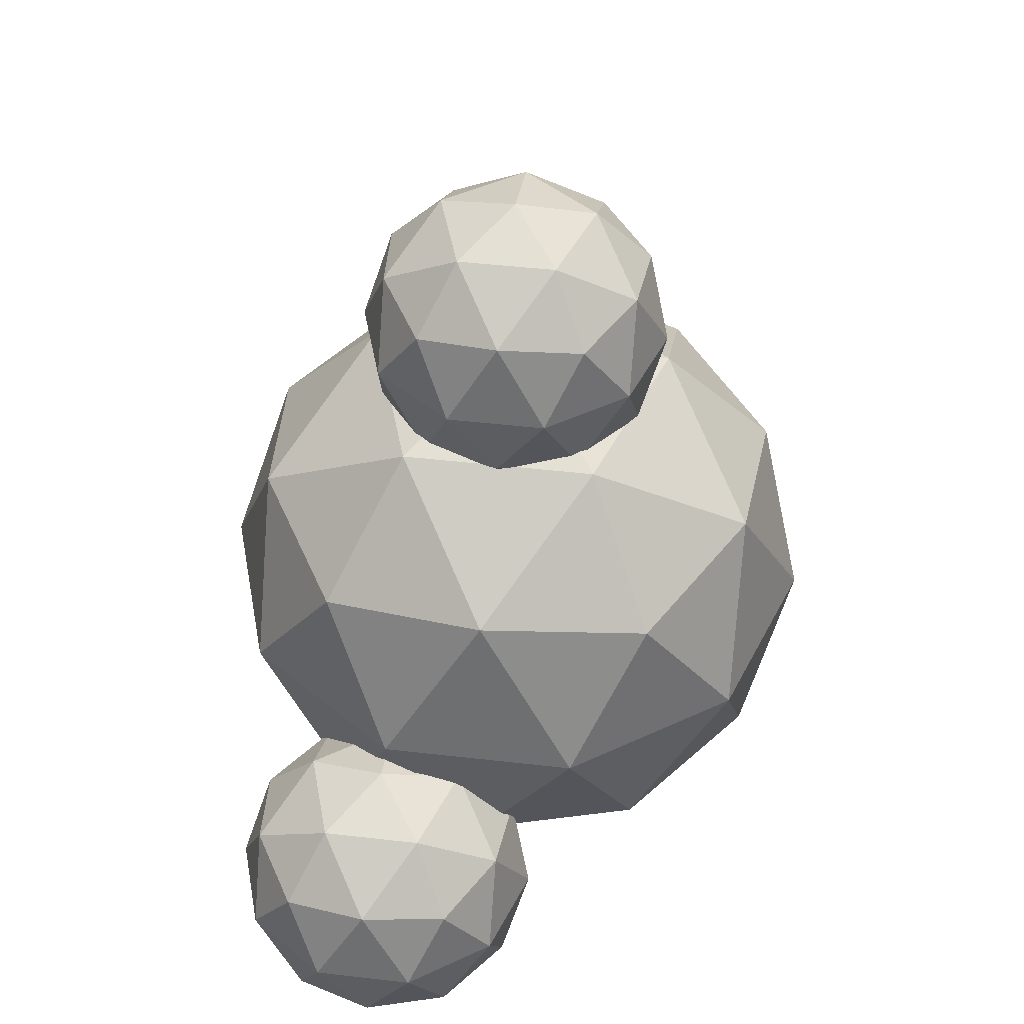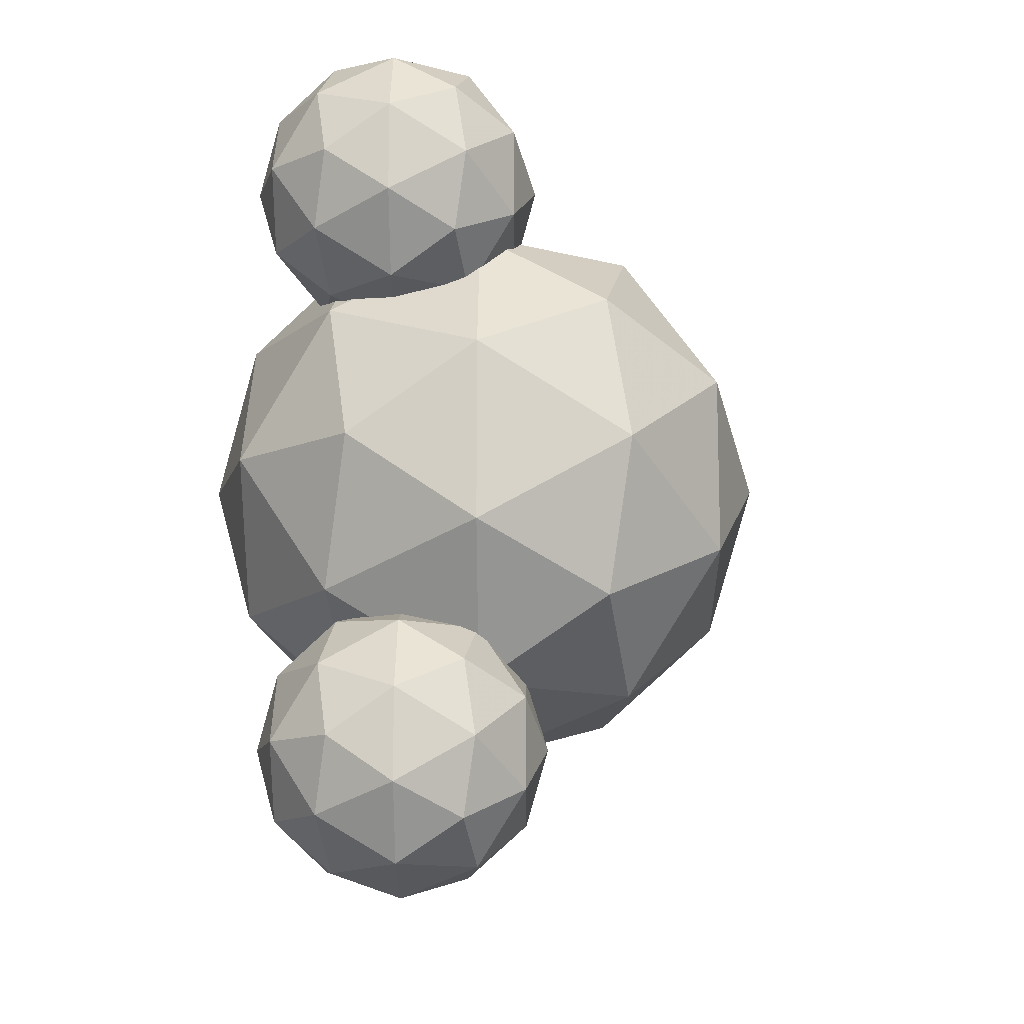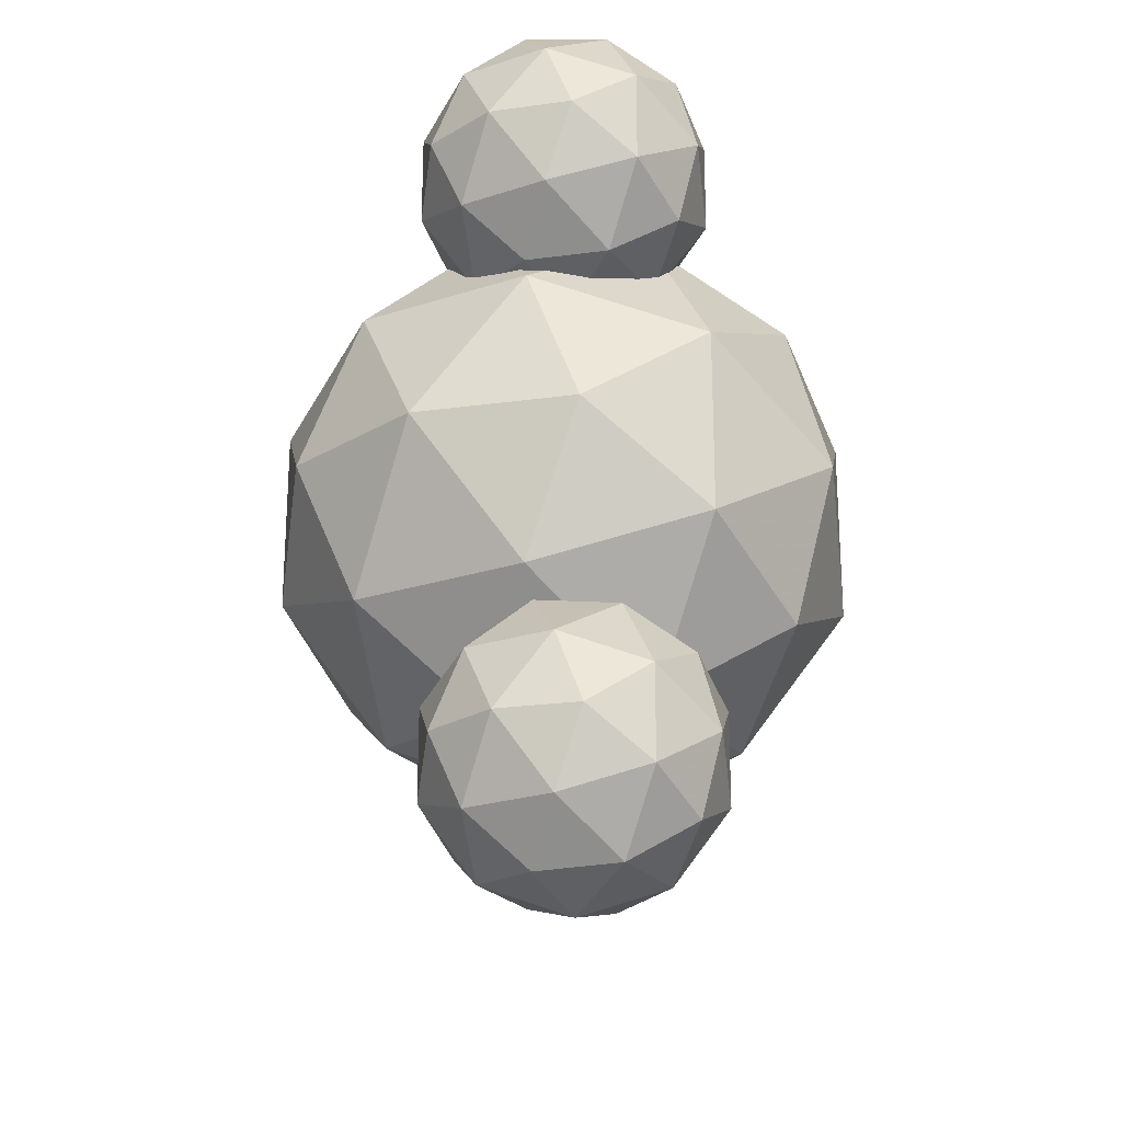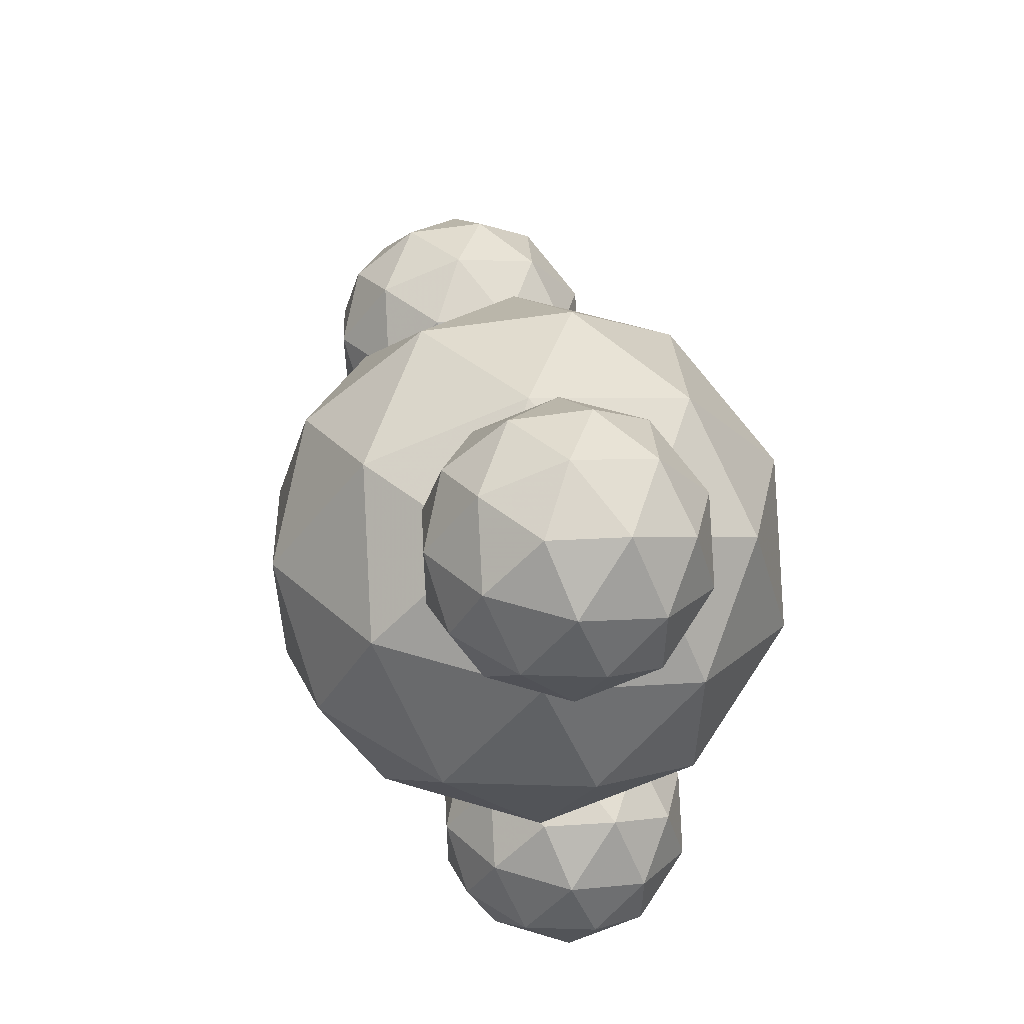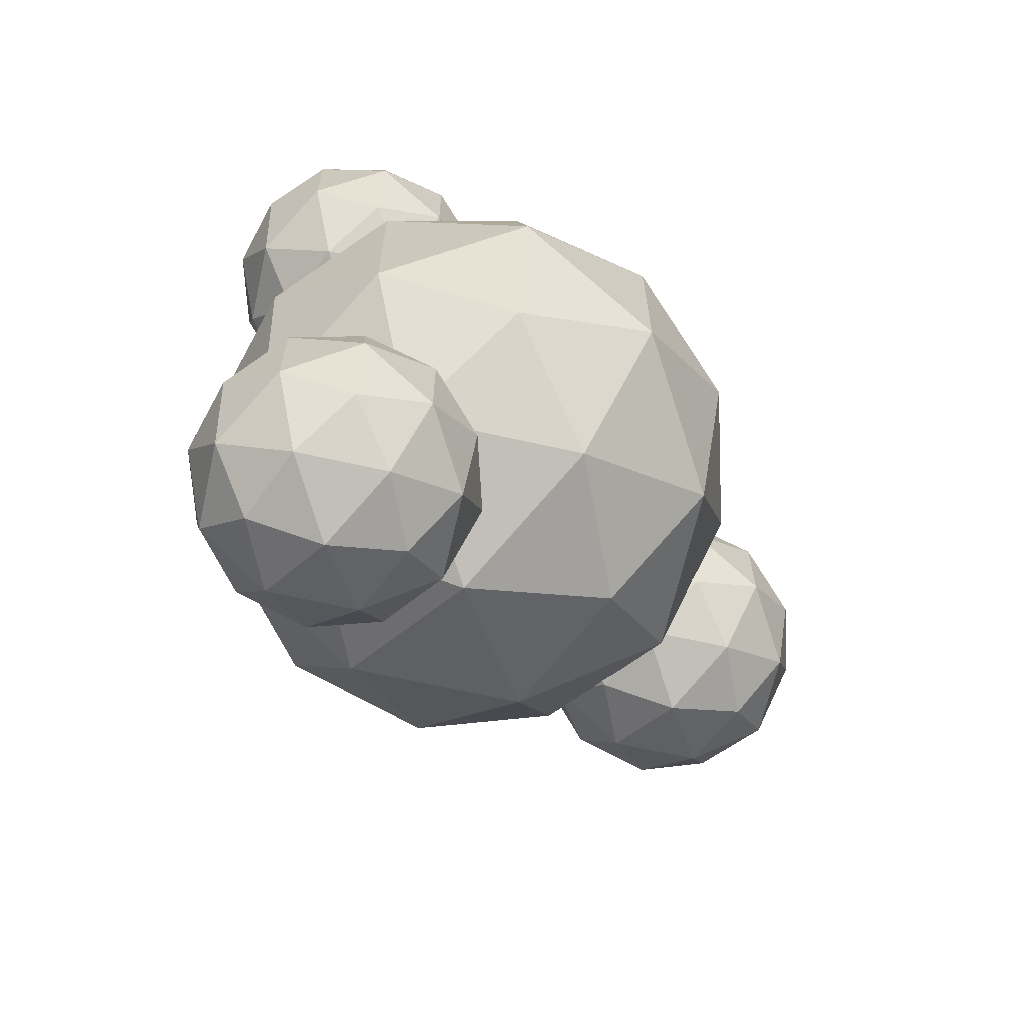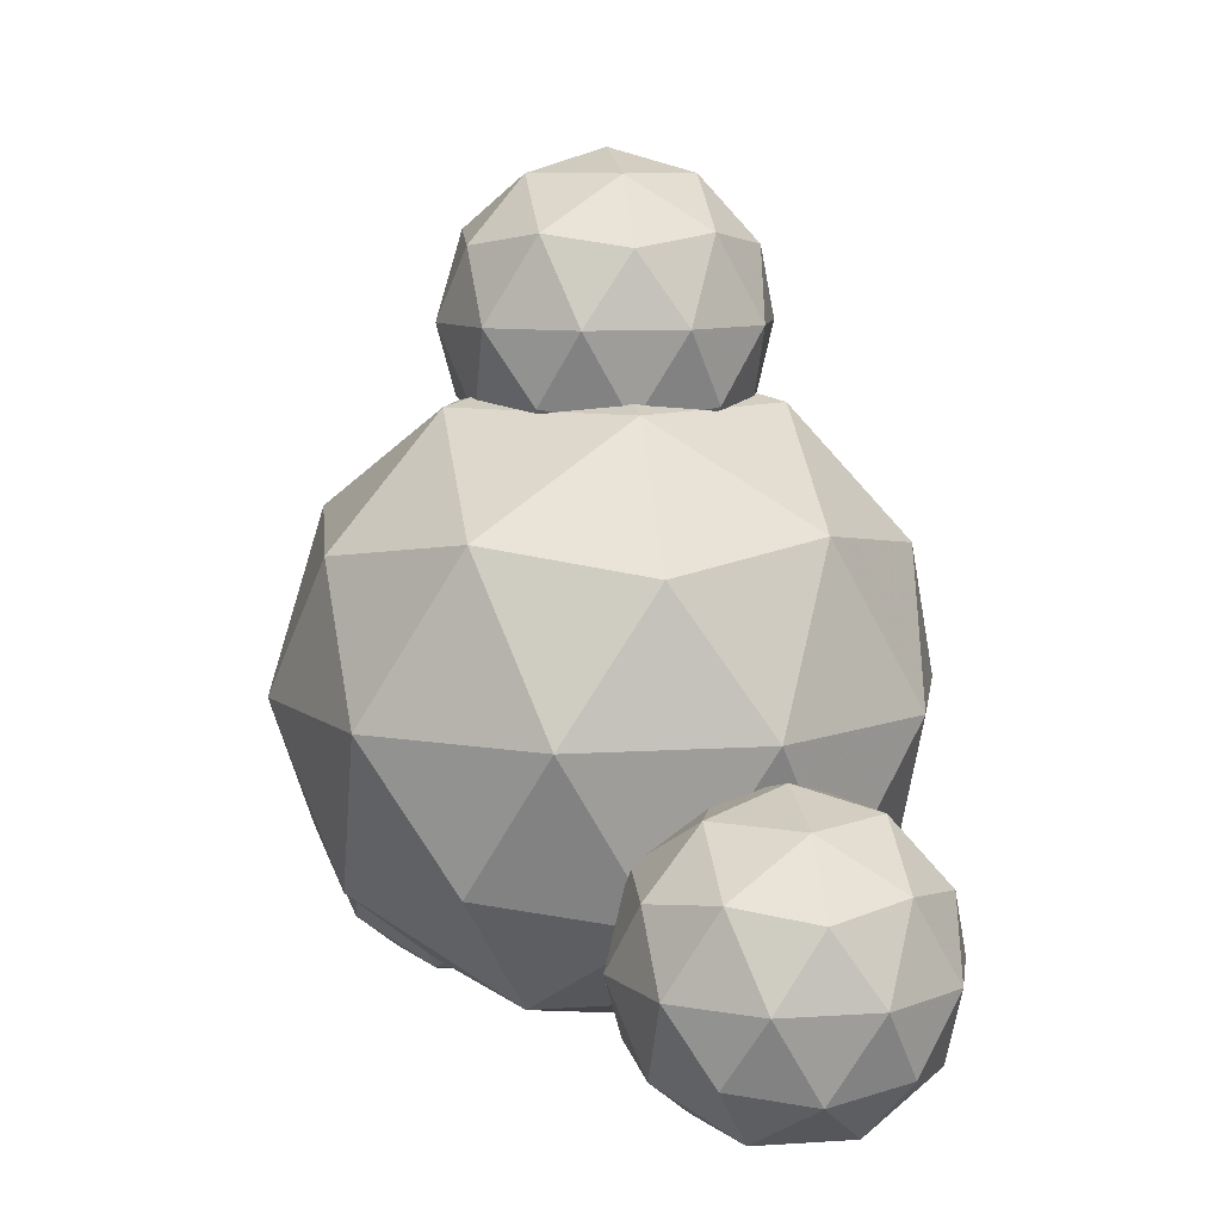
<metadata>
{"format":"obj","ext":"obj","renderer":"f3d","projection":"perspective","resolution":1024,"background":"white","views":[{"elev":45.4,"azim":-154.4,"up":"+Y"},{"elev":-12.9,"azim":27.3,"up":"+Z"},{"elev":-23.4,"azim":-2.7,"up":"+Z"},{"elev":55.8,"azim":-14.1,"up":"+Z"},{"elev":-65.3,"azim":45.5,"up":"+Z"},{"elev":8.9,"azim":151.9,"up":"+Y"}]}
</metadata>
<code>
o Icosphere.003
v 0 -2 0
v 1.447 -0.8944 1.051
v -0.5528 -0.8944 1.701
v -1.789 -0.8944 0
v -0.5528 -0.8944 -1.701
v 1.447 -0.8944 -1.051
v 0.5528 0.8944 1.701
v -1.447 0.8944 1.051
v -1.447 0.8944 -1.051
v 0.5528 0.8944 -1.701
v 1.789 0.8944 0
v 0 2 0
v 0.8506 -1.701 0.618
v 0.5257 -1.051 1.618
v -0.3249 -1.701 1
v 0.8506 -1.701 -0.618
v 1.701 -1.051 0
v -1.376 -1.051 1
v -1.051 -1.701 0
v -1.376 -1.051 -1
v -0.3249 -1.701 -1
v 0.5257 -1.051 -1.618
v 1.902 0 -0.618
v 1.902 0 0.618
v 1.176 0 1.618
v 0 0 2
v -1.176 0 1.618
v -1.902 0 0.618
v -1.902 0 -0.618
v -1.176 0 -1.618
v 0 0 -2
v 1.176 0 -1.618
v 1.376 1.051 1
v -0.5257 1.051 1.618
v -1.701 1.051 0
v -0.5257 1.051 -1.618
v 1.376 1.051 -1
v 1.051 1.701 0
v 0.3249 1.701 1
v -0.8506 1.701 0.618
v -0.8506 1.701 -0.618
v 0.3249 1.701 -1
f 1 13 15
f 2 13 17
f 1 15 19
f 1 19 21
f 1 21 16
f 2 17 24
f 3 14 26
f 4 18 28
f 5 20 30
f 6 22 32
f 2 24 25
f 3 26 27
f 4 28 29
f 5 30 31
f 6 32 23
f 7 33 39
f 8 34 40
f 9 35 41
f 10 36 42
f 11 37 38
f 15 14 3
f 15 13 14
f 13 2 14
f 17 16 6
f 17 13 16
f 13 1 16
f 19 18 4
f 19 15 18
f 15 3 18
f 21 20 5
f 21 19 20
f 19 4 20
f 16 22 6
f 16 21 22
f 21 5 22
f 24 23 11
f 24 17 23
f 17 6 23
f 26 25 7
f 26 14 25
f 14 2 25
f 28 27 8
f 28 18 27
f 18 3 27
f 30 29 9
f 30 20 29
f 20 4 29
f 32 31 10
f 32 22 31
f 22 5 31
f 25 33 7
f 25 24 33
f 24 11 33
f 27 34 8
f 27 26 34
f 26 7 34
f 29 35 9
f 29 28 35
f 28 8 35
f 31 36 10
f 31 30 36
f 30 9 36
f 23 37 11
f 23 32 37
f 32 10 37
f 39 38 12
f 39 33 38
f 33 11 38
f 40 39 12
f 40 34 39
f 34 7 39
f 41 40 12
f 41 35 40
f 35 8 40
f 42 41 12
f 42 36 41
f 36 9 41
f 38 42 12
f 38 37 42
f 37 10 42
o Icosphere.002
v 0 1.162 0
v 0.7236 1.714 0.5257
v -0.2764 1.714 0.8506
v -0.8944 1.714 0
v -0.2764 1.714 -0.8506
v 0.7236 1.714 -0.5257
v 0.2764 2.609 0.8506
v -0.7236 2.609 0.5257
v -0.7236 2.609 -0.5257
v 0.2764 2.609 -0.8506
v 0.8944 2.609 0
v 0 3.162 0
v 0.4253 1.311 0.309
v 0.2629 1.636 0.809
v -0.1625 1.311 0.5
v 0.4253 1.311 -0.309
v 0.8506 1.636 0
v -0.6882 1.636 0.5
v -0.5257 1.311 0
v -0.6882 1.636 -0.5
v -0.1625 1.311 -0.5
v 0.2629 1.636 -0.809
v 0.9511 2.162 -0.309
v 0.9511 2.162 0.309
v 0.5878 2.162 0.809
v 0 2.162 1
v -0.5878 2.162 0.809
v -0.9511 2.162 0.309
v -0.9511 2.162 -0.309
v -0.5878 2.162 -0.809
v 0 2.162 -1
v 0.5878 2.162 -0.809
v 0.6882 2.687 0.5
v -0.2629 2.687 0.809
v -0.8506 2.687 0
v -0.2629 2.687 -0.809
v 0.6882 2.687 -0.5
v 0.5257 3.012 0
v 0.1625 3.012 0.5
v -0.4253 3.012 0.309
v -0.4253 3.012 -0.309
v 0.1625 3.012 -0.5
f 43 55 57
f 44 55 59
f 43 57 61
f 43 61 63
f 43 63 58
f 44 59 66
f 45 56 68
f 46 60 70
f 47 62 72
f 48 64 74
f 44 66 67
f 45 68 69
f 46 70 71
f 47 72 73
f 48 74 65
f 49 75 81
f 50 76 82
f 51 77 83
f 52 78 84
f 53 79 80
f 57 56 45
f 57 55 56
f 55 44 56
f 59 58 48
f 59 55 58
f 55 43 58
f 61 60 46
f 61 57 60
f 57 45 60
f 63 62 47
f 63 61 62
f 61 46 62
f 58 64 48
f 58 63 64
f 63 47 64
f 66 65 53
f 66 59 65
f 59 48 65
f 68 67 49
f 68 56 67
f 56 44 67
f 70 69 50
f 70 60 69
f 60 45 69
f 72 71 51
f 72 62 71
f 62 46 71
f 74 73 52
f 74 64 73
f 64 47 73
f 67 75 49
f 67 66 75
f 66 53 75
f 69 76 50
f 69 68 76
f 68 49 76
f 71 77 51
f 71 70 77
f 70 50 77
f 73 78 52
f 73 72 78
f 72 51 78
f 65 79 53
f 65 74 79
f 74 52 79
f 81 80 54
f 81 75 80
f 75 53 80
f 82 81 54
f 82 76 81
f 76 49 81
f 83 82 54
f 83 77 82
f 77 50 82
f 84 83 54
f 84 78 83
f 78 51 83
f 80 84 54
f 80 79 84
f 79 52 84
o Icosphere.001
v -0.05892 -2.236 1.971
v 0.6647 -1.684 2.497
v -0.3353 -1.684 2.822
v -0.9533 -1.684 1.971
v -0.3353 -1.684 1.12
v 0.6647 -1.684 1.445
v 0.2175 -0.7892 2.822
v -0.7825 -0.7892 2.497
v -0.7825 -0.7892 1.445
v 0.2175 -0.7892 1.12
v 0.8355 -0.7892 1.971
v -0.05892 -0.2364 1.971
v 0.3664 -2.087 2.28
v 0.2039 -1.762 2.78
v -0.2214 -2.087 2.471
v 0.3664 -2.087 1.662
v 0.7917 -1.762 1.971
v -0.7471 -1.762 2.471
v -0.5847 -2.087 1.971
v -0.7471 -1.762 1.471
v -0.2214 -2.087 1.471
v 0.2039 -1.762 1.162
v 0.8921 -1.236 1.662
v 0.8921 -1.236 2.28
v 0.5289 -1.236 2.78
v -0.05892 -1.236 2.971
v -0.6467 -1.236 2.78
v -1.01 -1.236 2.28
v -1.01 -1.236 1.662
v -0.6467 -1.236 1.162
v -0.05892 -1.236 0.9709
v 0.5289 -1.236 1.162
v 0.6293 -0.7106 2.471
v -0.3218 -0.7106 2.78
v -0.9096 -0.7106 1.971
v -0.3218 -0.7106 1.162
v 0.6293 -0.7106 1.471
v 0.4668 -0.3857 1.971
v 0.1035 -0.3857 2.471
v -0.4842 -0.3857 2.28
v -0.4842 -0.3857 1.662
v 0.1035 -0.3857 1.471
f 85 97 99
f 86 97 101
f 85 99 103
f 85 103 105
f 85 105 100
f 86 101 108
f 87 98 110
f 88 102 112
f 89 104 114
f 90 106 116
f 86 108 109
f 87 110 111
f 88 112 113
f 89 114 115
f 90 116 107
f 91 117 123
f 92 118 124
f 93 119 125
f 94 120 126
f 95 121 122
f 99 98 87
f 99 97 98
f 97 86 98
f 101 100 90
f 101 97 100
f 97 85 100
f 103 102 88
f 103 99 102
f 99 87 102
f 105 104 89
f 105 103 104
f 103 88 104
f 100 106 90
f 100 105 106
f 105 89 106
f 108 107 95
f 108 101 107
f 101 90 107
f 110 109 91
f 110 98 109
f 98 86 109
f 112 111 92
f 112 102 111
f 102 87 111
f 114 113 93
f 114 104 113
f 104 88 113
f 116 115 94
f 116 106 115
f 106 89 115
f 109 117 91
f 109 108 117
f 108 95 117
f 111 118 92
f 111 110 118
f 110 91 118
f 113 119 93
f 113 112 119
f 112 92 119
f 115 120 94
f 115 114 120
f 114 93 120
f 107 121 95
f 107 116 121
f 116 94 121
f 123 122 96
f 123 117 122
f 117 95 122
f 124 123 96
f 124 118 123
f 118 91 123
f 125 124 96
f 125 119 124
f 119 92 124
f 126 125 96
f 126 120 125
f 120 93 125
f 122 126 96
f 122 121 126
f 121 94 126
o Icosphere
v 0.004607 -2.188 -2.068
v 0.7282 -1.636 -1.542
v -0.2718 -1.636 -1.217
v -0.8898 -1.636 -2.068
v -0.2718 -1.636 -2.918
v 0.7282 -1.636 -2.593
v 0.281 -0.7411 -1.217
v -0.719 -0.7411 -1.542
v -0.719 -0.7411 -2.593
v 0.281 -0.7411 -2.918
v 0.899 -0.7411 -2.068
v 0.004607 -0.1883 -2.068
v 0.4299 -2.039 -1.759
v 0.2675 -1.714 -1.259
v -0.1578 -2.039 -1.568
v 0.4299 -2.039 -2.377
v 0.8553 -1.714 -2.068
v -0.6836 -1.714 -1.568
v -0.5211 -2.039 -2.068
v -0.6836 -1.714 -2.568
v -0.1578 -2.039 -2.568
v 0.2675 -1.714 -2.877
v 0.9557 -1.188 -2.377
v 0.9557 -1.188 -1.759
v 0.5924 -1.188 -1.259
v 0.004607 -1.188 -1.068
v -0.5832 -1.188 -1.259
v -0.9465 -1.188 -1.759
v -0.9465 -1.188 -2.377
v -0.5832 -1.188 -2.877
v 0.004607 -1.188 -3.068
v 0.5924 -1.188 -2.877
v 0.6928 -0.6626 -1.568
v -0.2583 -0.6626 -1.259
v -0.846 -0.6626 -2.068
v -0.2583 -0.6626 -2.877
v 0.6928 -0.6626 -2.568
v 0.5303 -0.3376 -2.068
v 0.1671 -0.3376 -1.568
v -0.4207 -0.3376 -1.759
v -0.4207 -0.3376 -2.377
v 0.1671 -0.3376 -2.568
f 127 139 141
f 128 139 143
f 127 141 145
f 127 145 147
f 127 147 142
f 128 143 150
f 129 140 152
f 130 144 154
f 131 146 156
f 132 148 158
f 128 150 151
f 129 152 153
f 130 154 155
f 131 156 157
f 132 158 149
f 133 159 165
f 134 160 166
f 135 161 167
f 136 162 168
f 137 163 164
f 141 140 129
f 141 139 140
f 139 128 140
f 143 142 132
f 143 139 142
f 139 127 142
f 145 144 130
f 145 141 144
f 141 129 144
f 147 146 131
f 147 145 146
f 145 130 146
f 142 148 132
f 142 147 148
f 147 131 148
f 150 149 137
f 150 143 149
f 143 132 149
f 152 151 133
f 152 140 151
f 140 128 151
f 154 153 134
f 154 144 153
f 144 129 153
f 156 155 135
f 156 146 155
f 146 130 155
f 158 157 136
f 158 148 157
f 148 131 157
f 151 159 133
f 151 150 159
f 150 137 159
f 153 160 134
f 153 152 160
f 152 133 160
f 155 161 135
f 155 154 161
f 154 134 161
f 157 162 136
f 157 156 162
f 156 135 162
f 149 163 137
f 149 158 163
f 158 136 163
f 165 164 138
f 165 159 164
f 159 137 164
f 166 165 138
f 166 160 165
f 160 133 165
f 167 166 138
f 167 161 166
f 161 134 166
f 168 167 138
f 168 162 167
f 162 135 167
f 164 168 138
f 164 163 168
f 163 136 168

</code>
